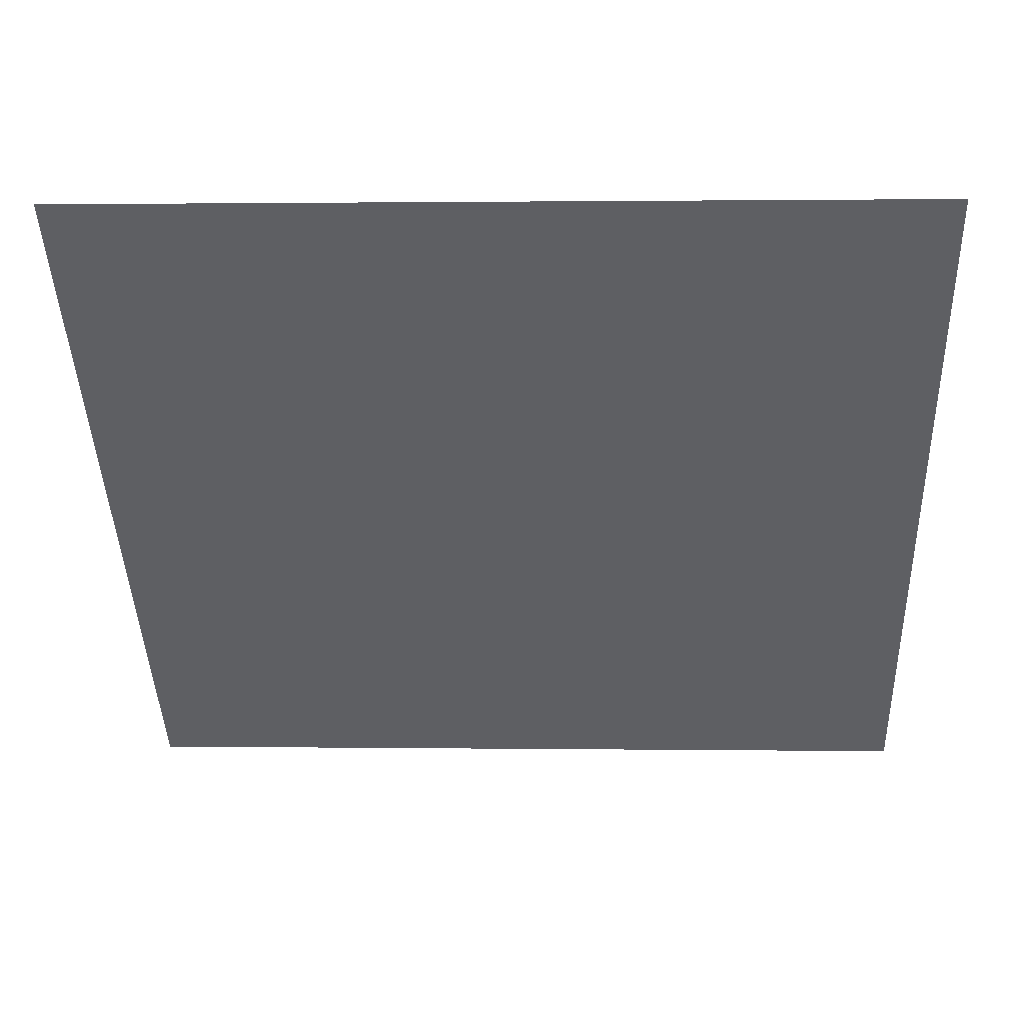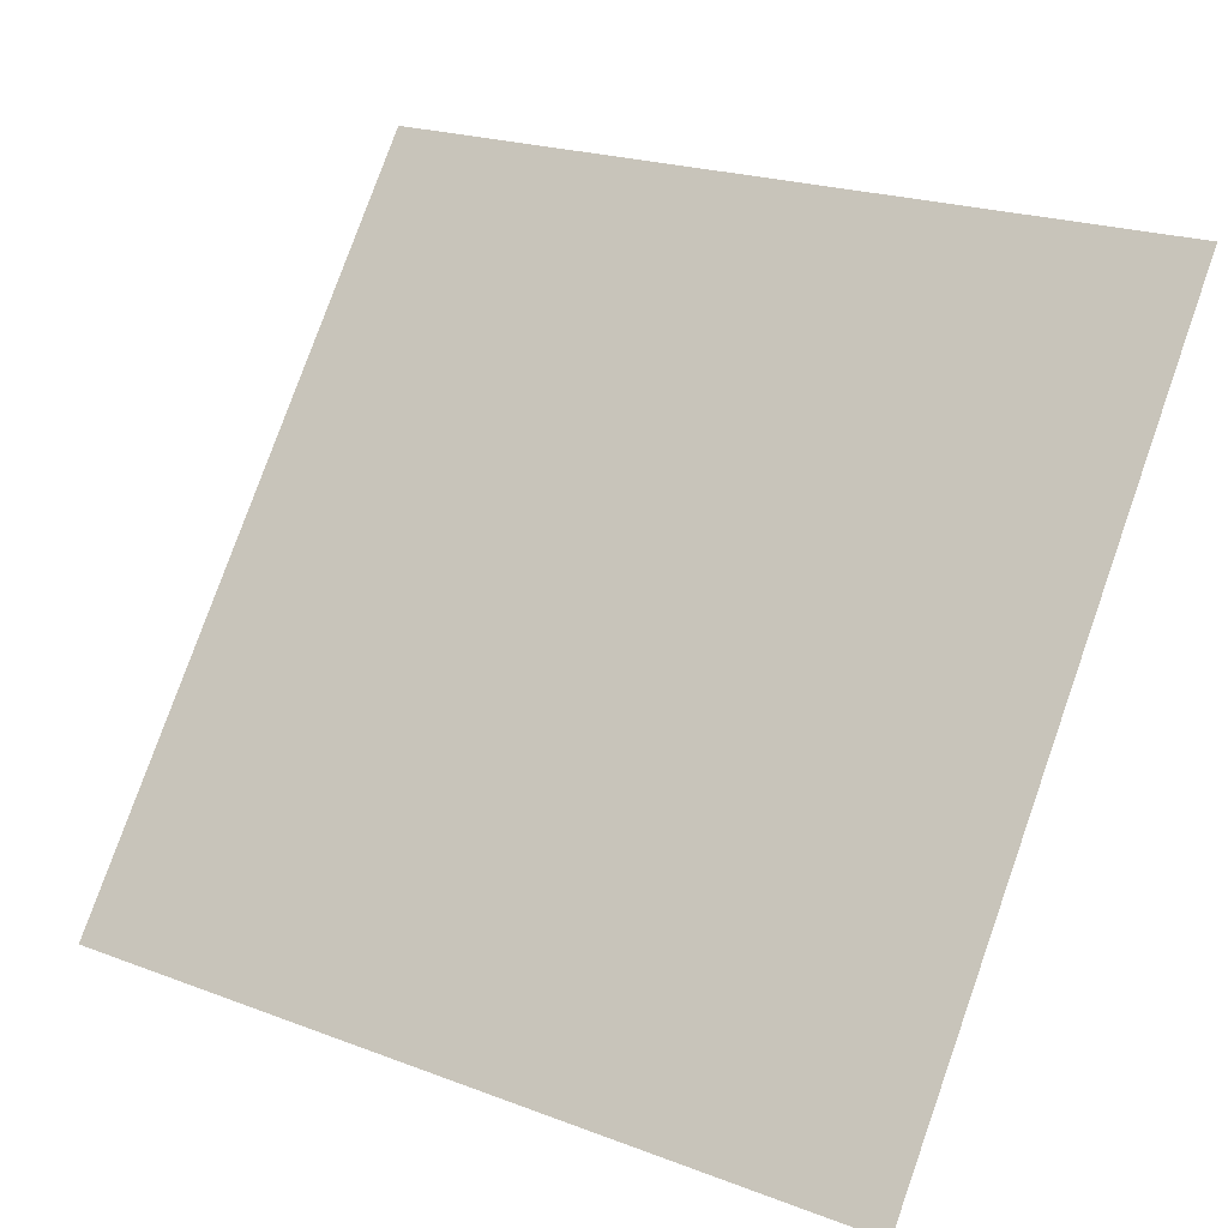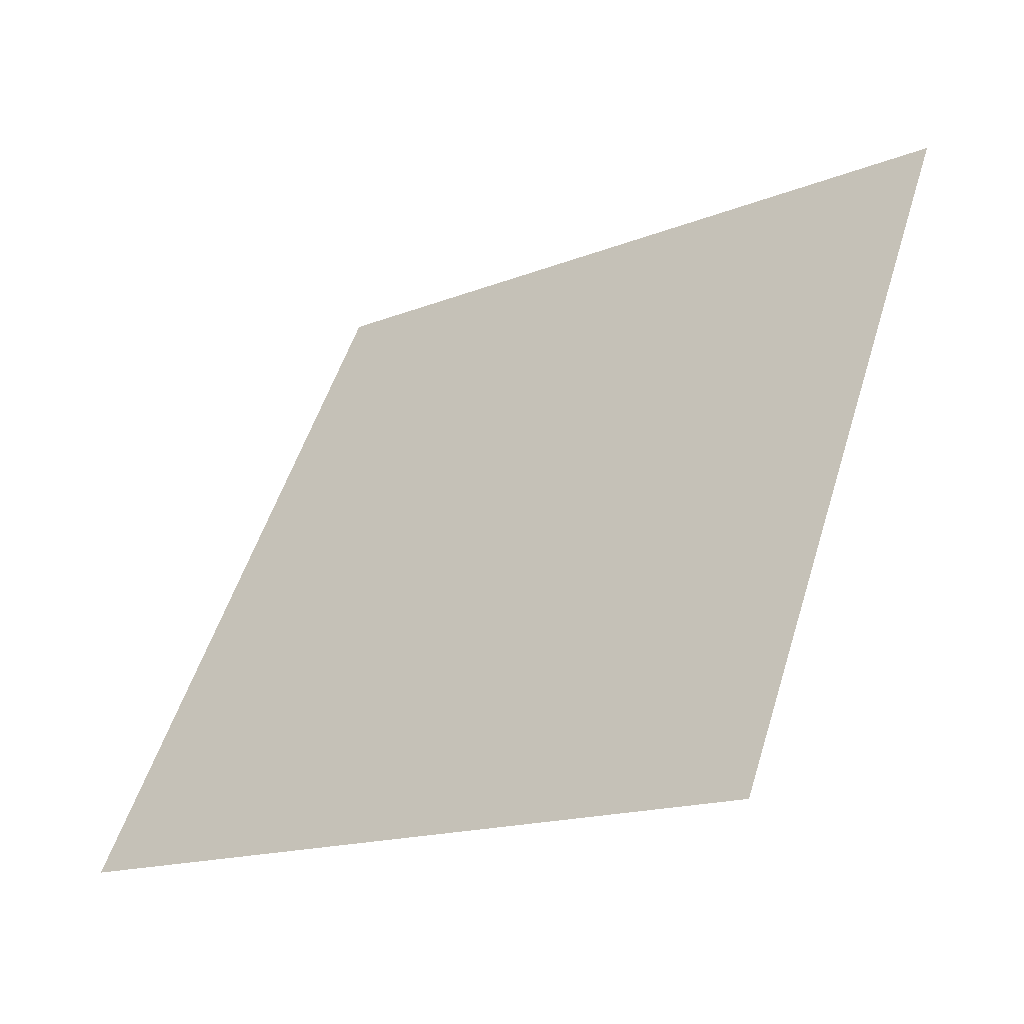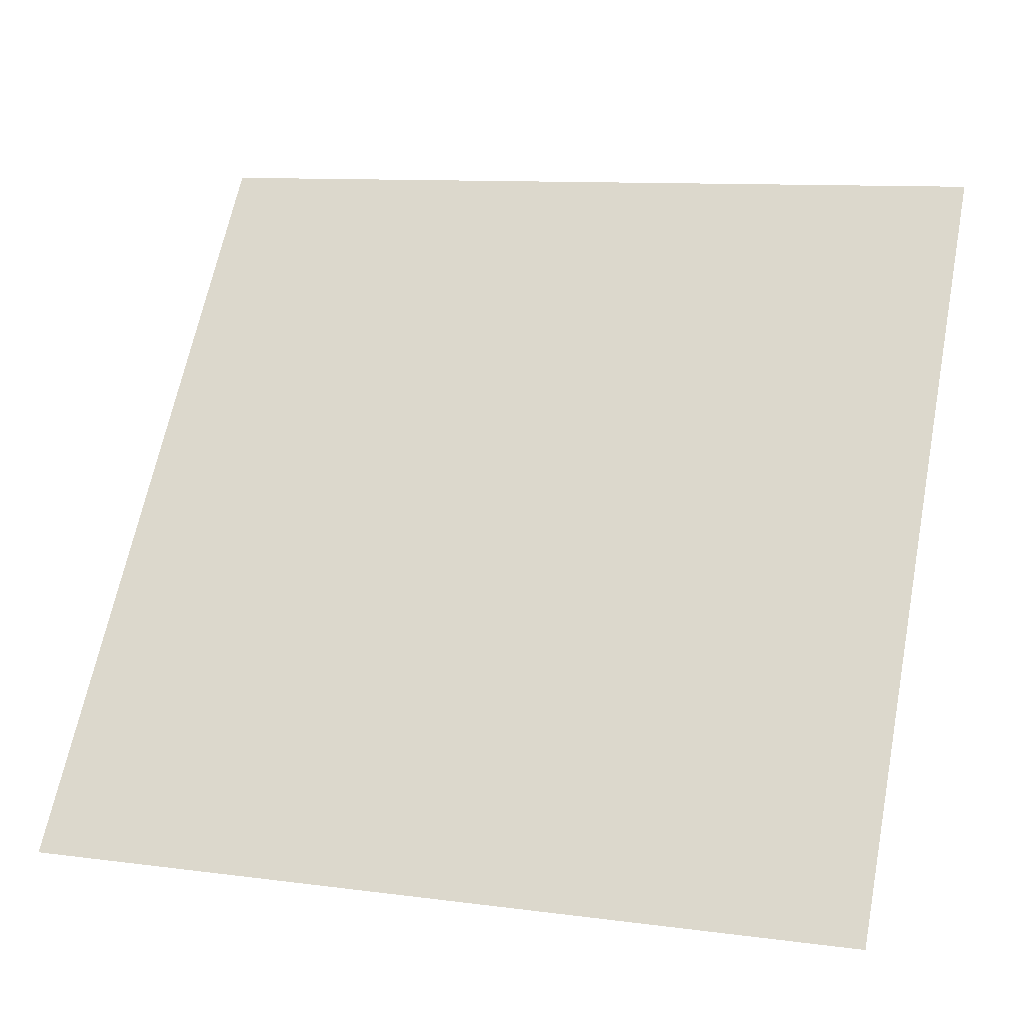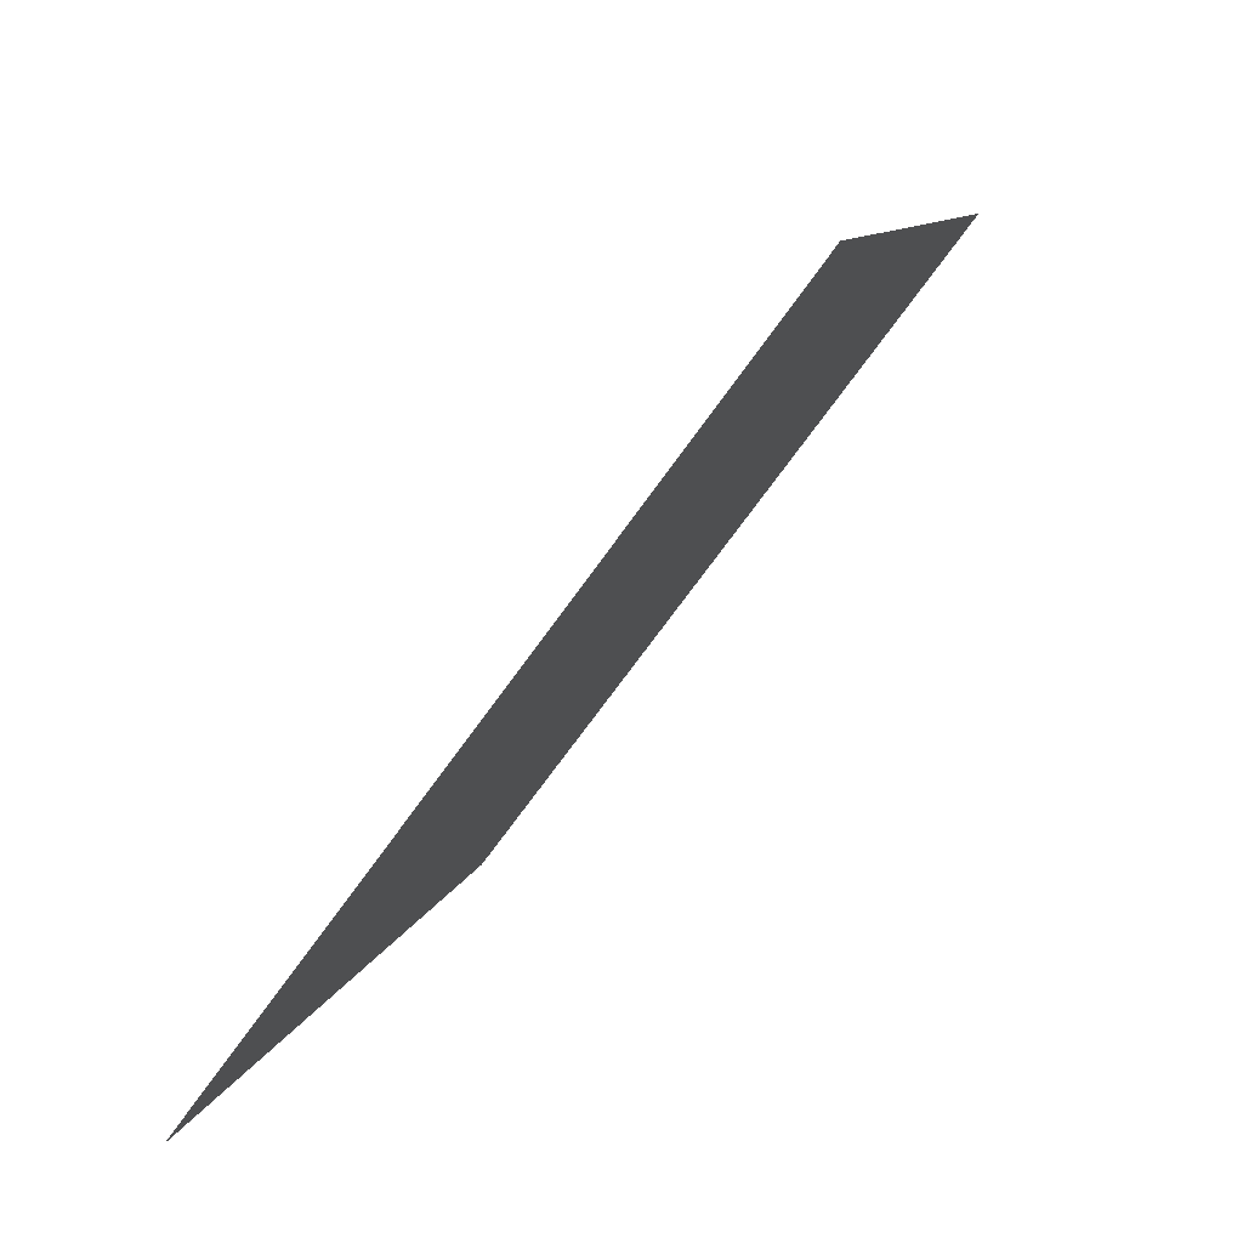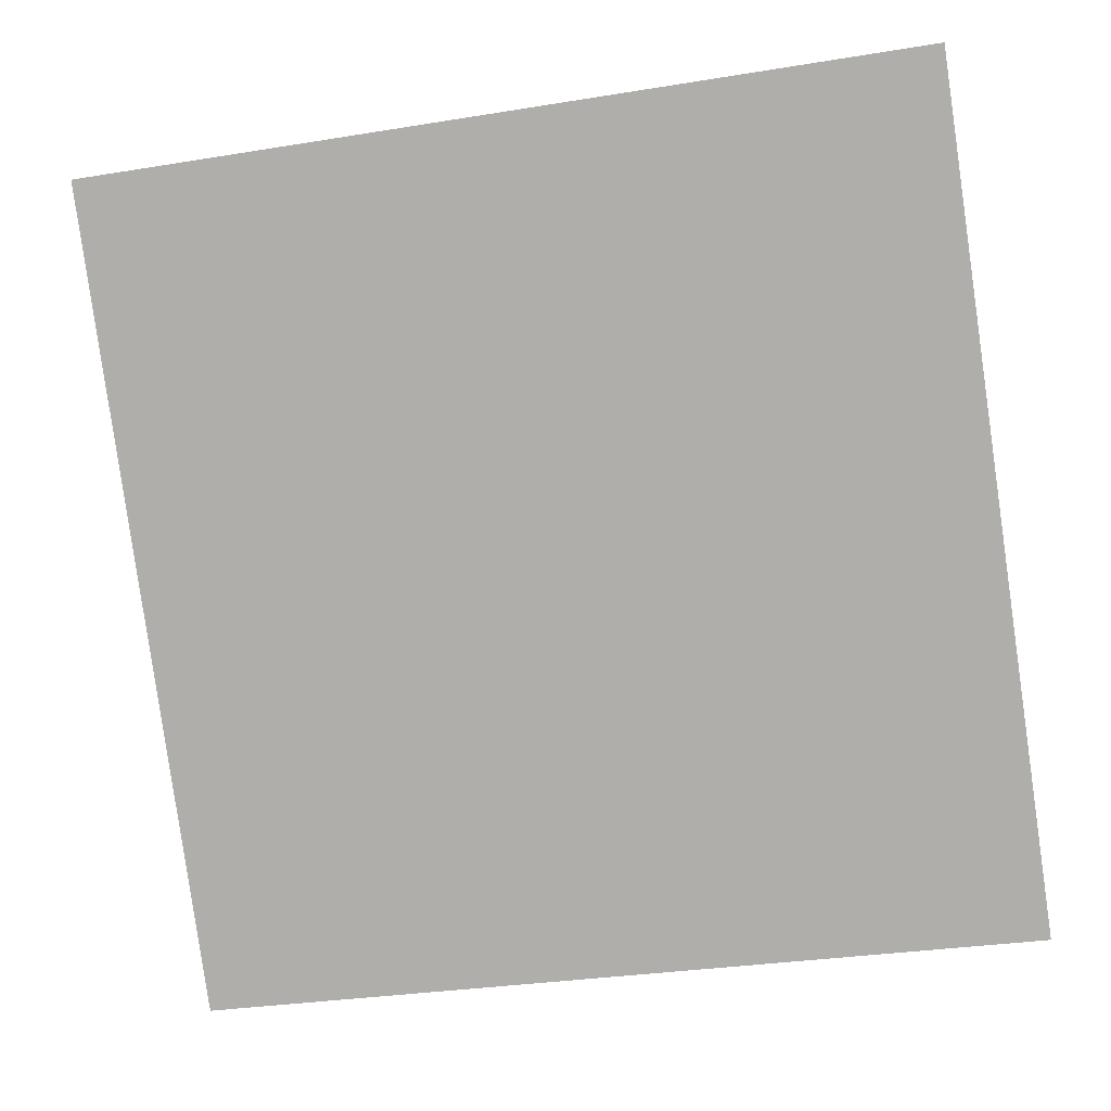
<metadata>
{"format":"obj","ext":"obj","renderer":"f3d","projection":"perspective","resolution":1024,"background":"white","views":[{"elev":11.7,"azim":-178.5,"up":"+Z"},{"elev":20.8,"azim":32.2,"up":"+Z"},{"elev":53.5,"azim":-72.5,"up":"+Y"},{"elev":8.8,"azim":17.1,"up":"+Z"},{"elev":9.2,"azim":102.2,"up":"+Z"},{"elev":-28.2,"azim":-168.1,"up":"+Z"}]}
</metadata>
<code>
v 0.2234 0.5722 0.2265
v 0.2169 0.5724 0.2265
v 0.217 0.5763 0.2318
v 0.2235 0.5761 0.2317
f 4 3 2 1

</code>
